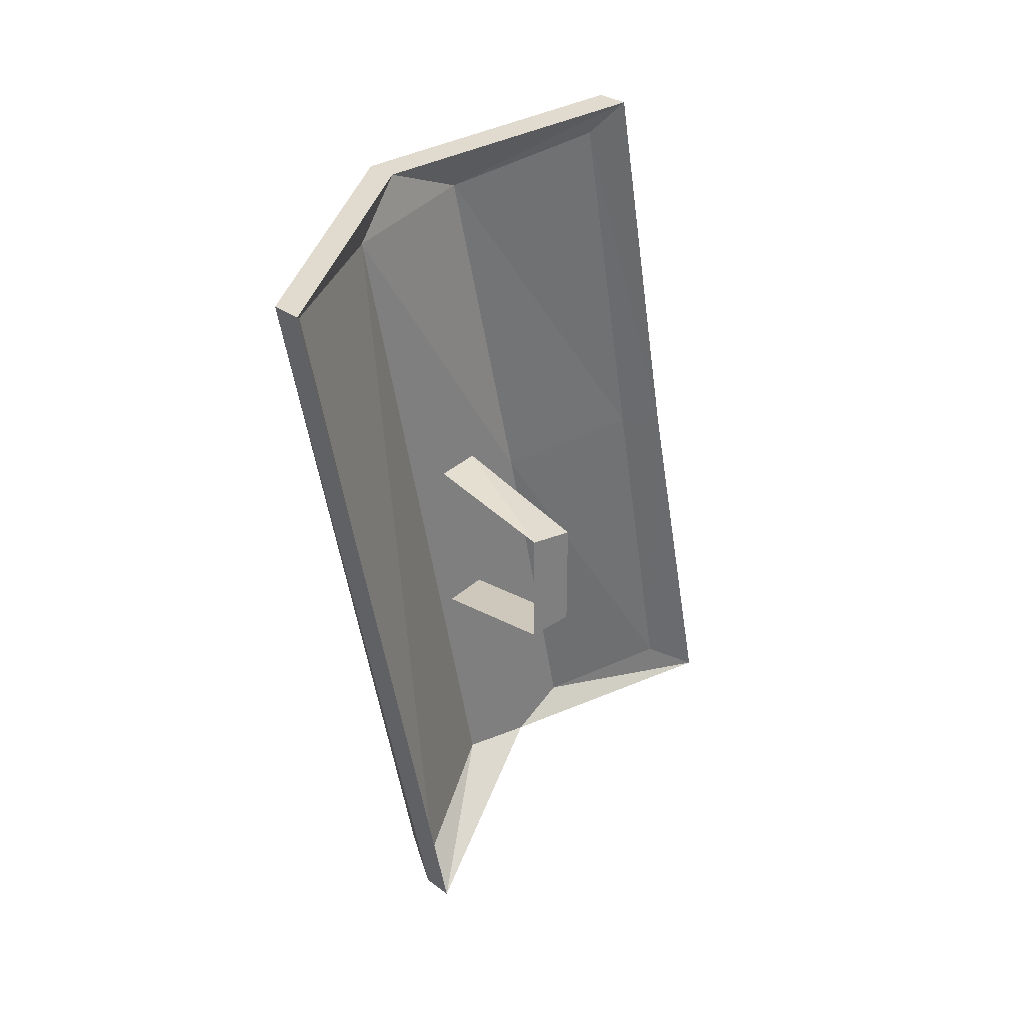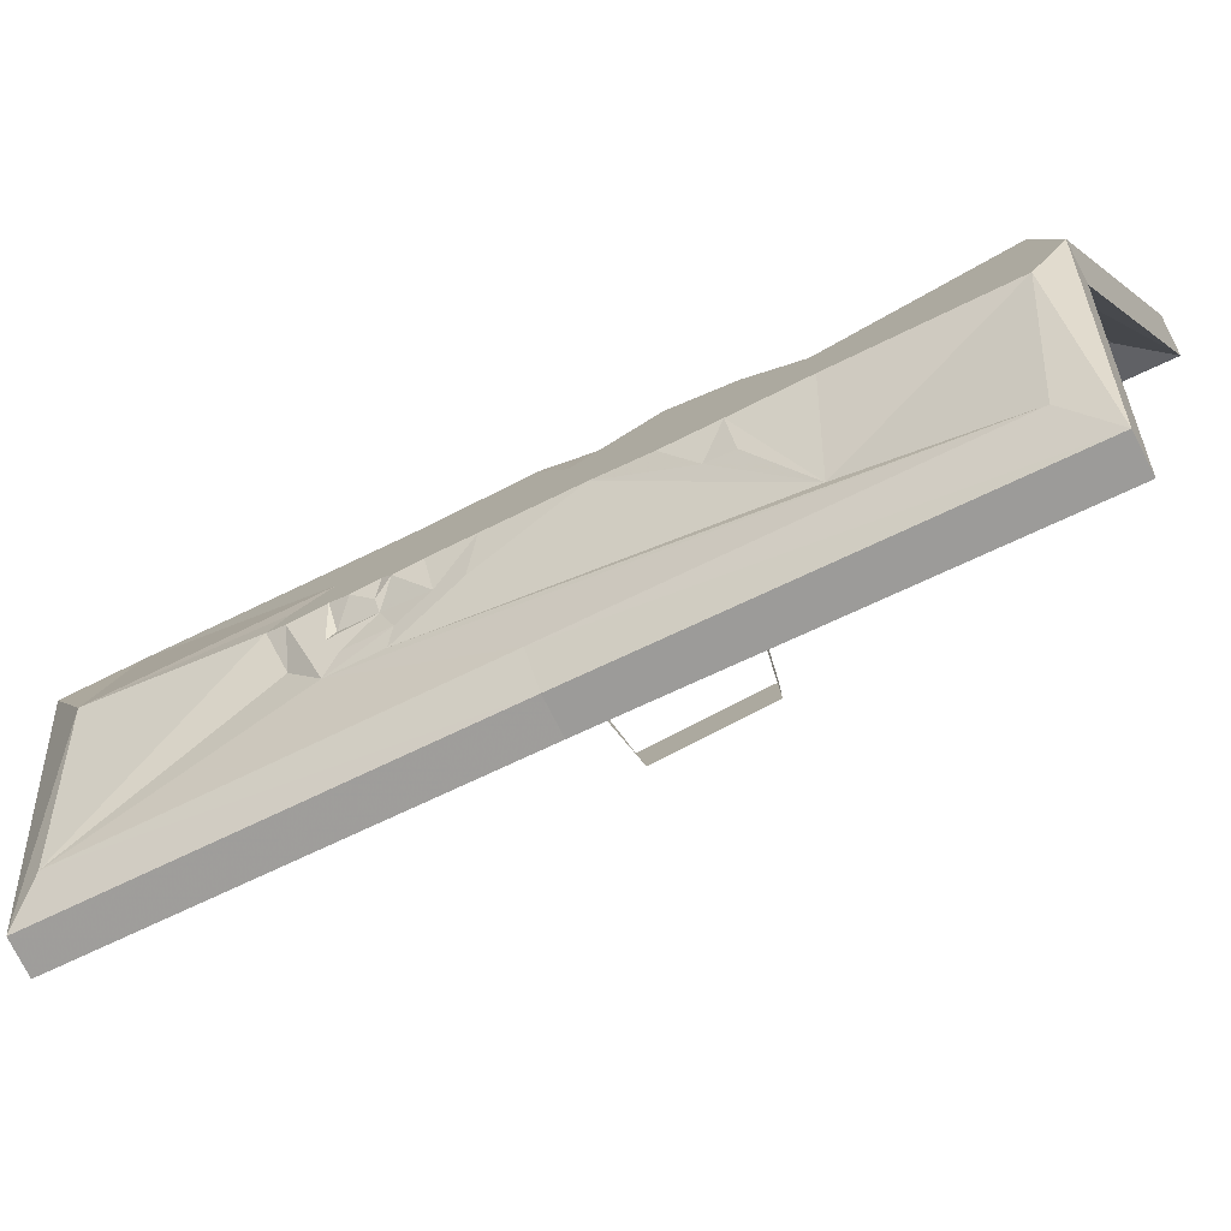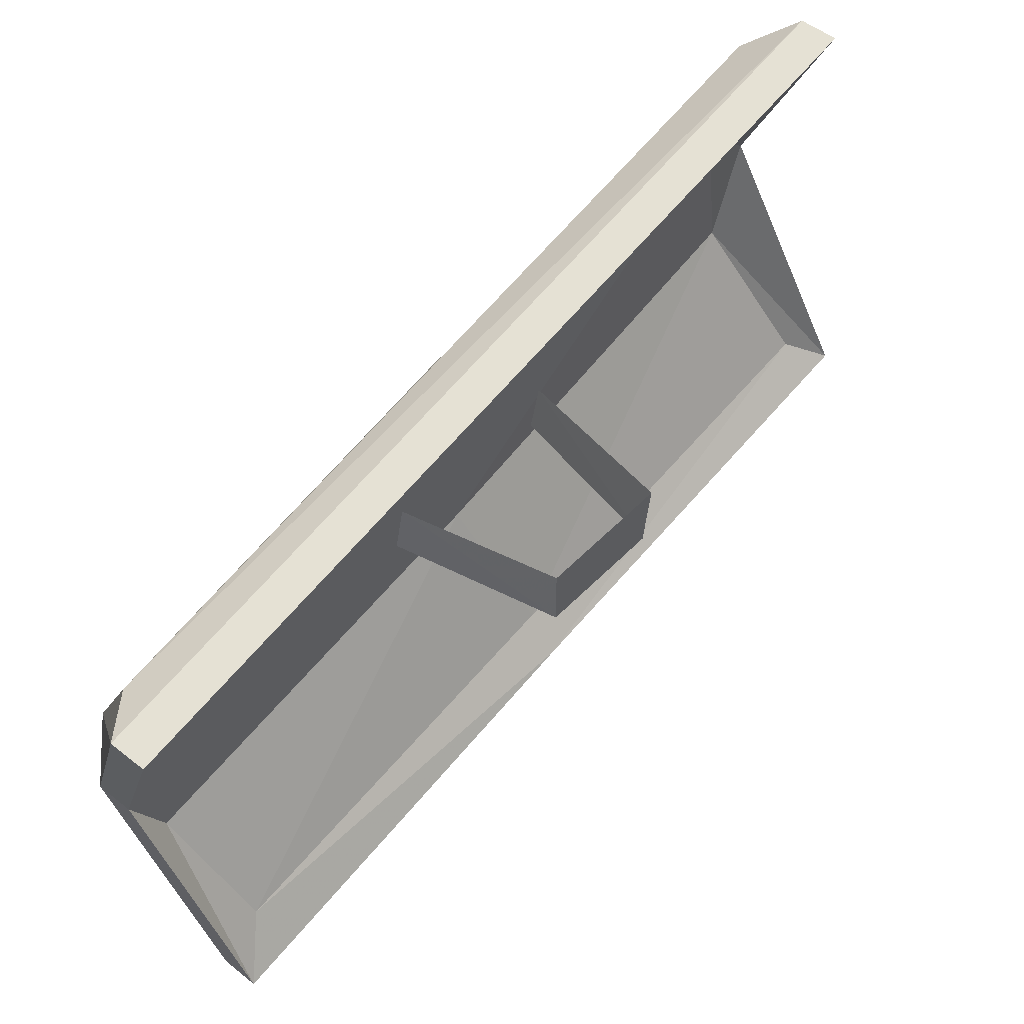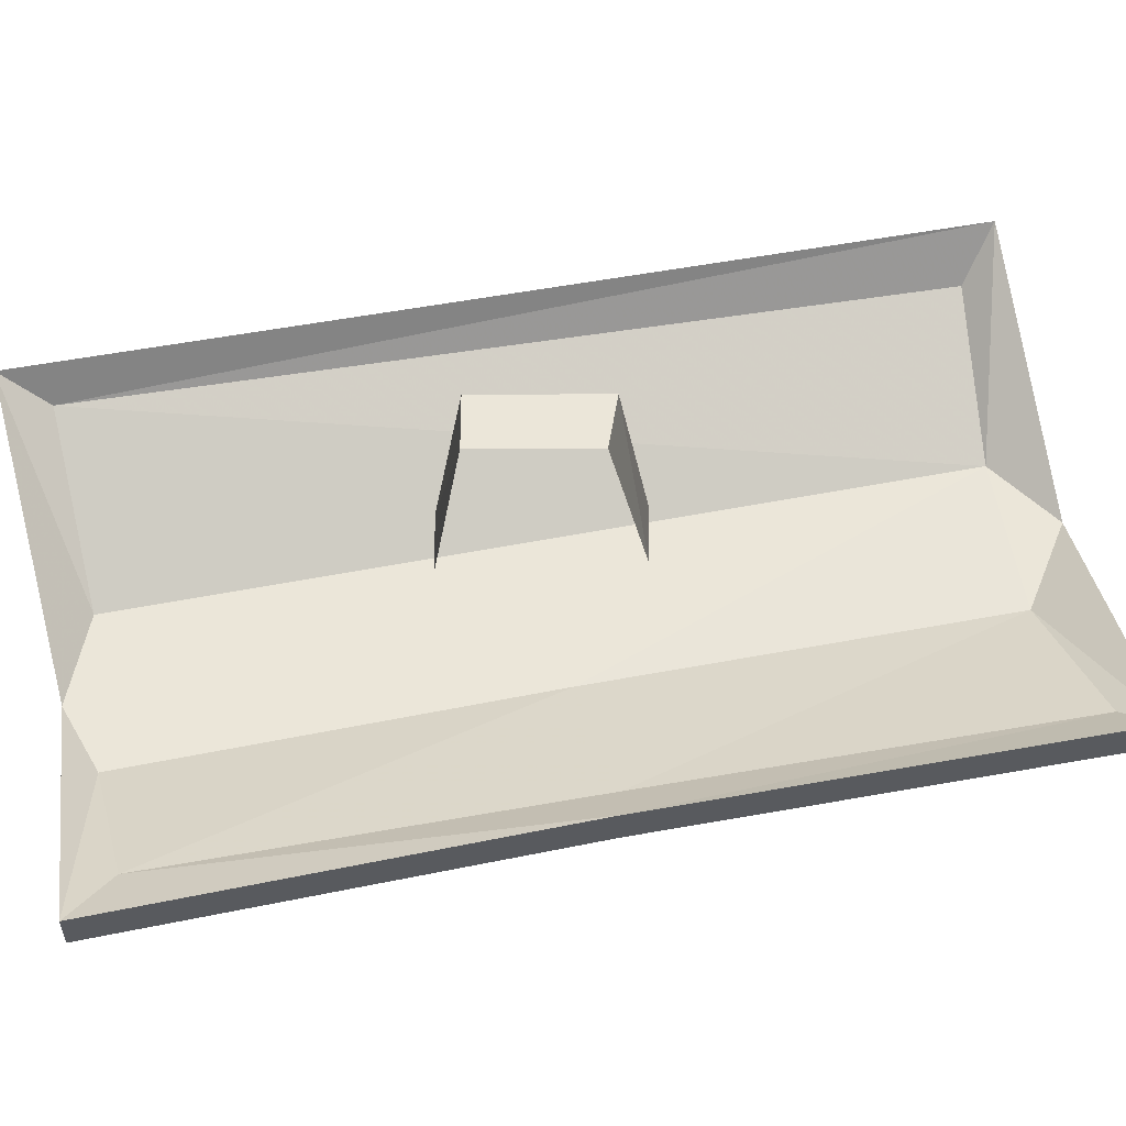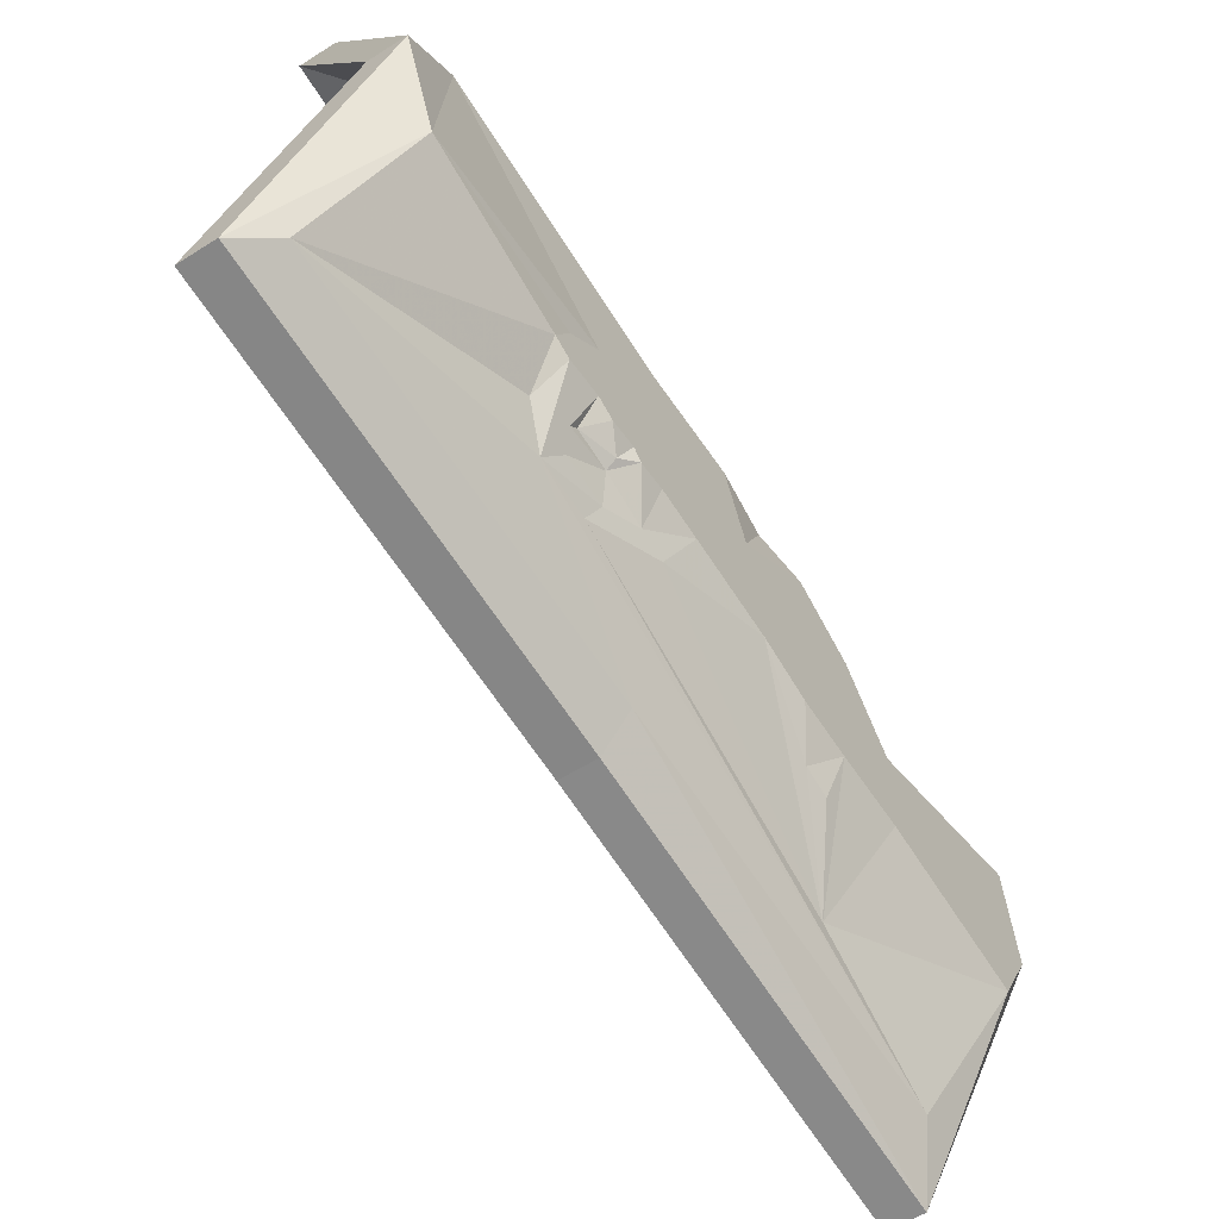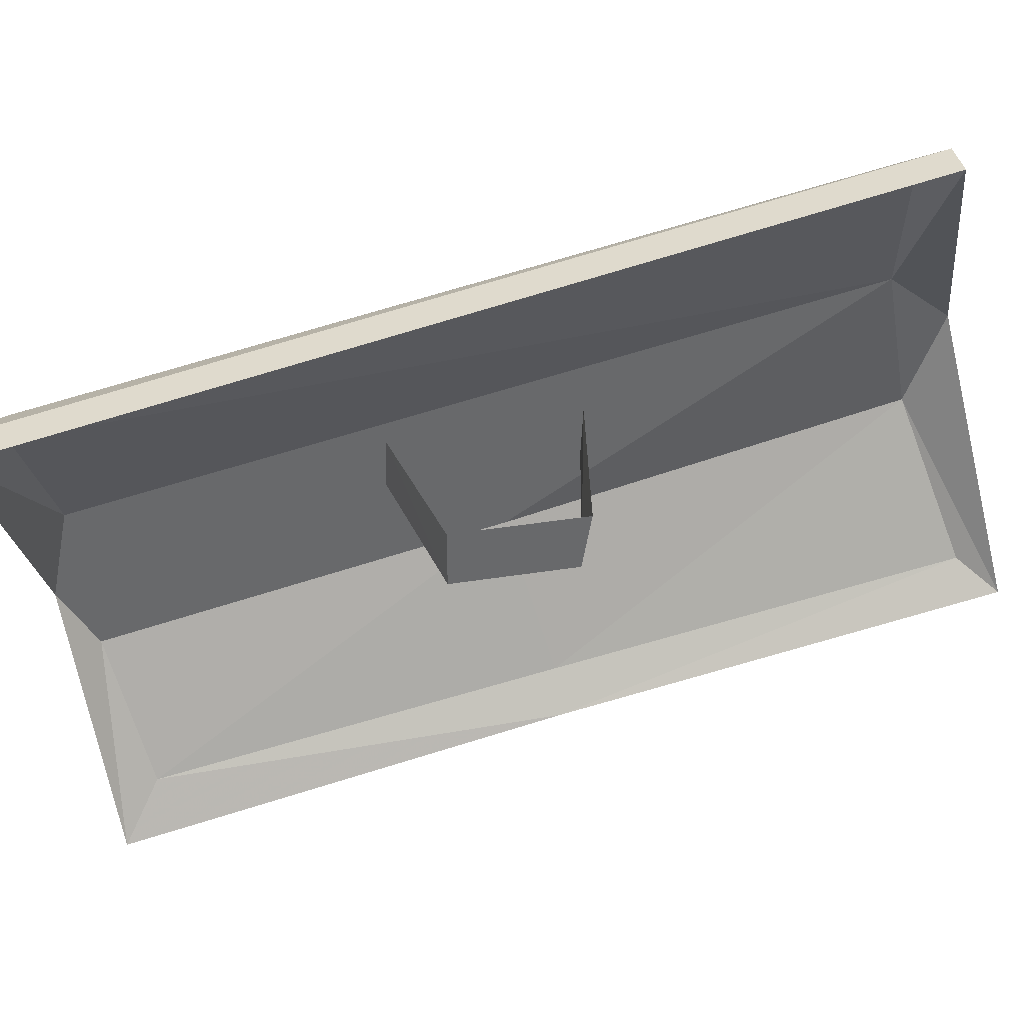
<metadata>
{"format":"obj","ext":"obj","renderer":"f3d","projection":"perspective","resolution":1024,"background":"white","views":[{"elev":30.7,"azim":-133.7,"up":"+Z"},{"elev":-77.7,"azim":117.3,"up":"+Y"},{"elev":49.9,"azim":-138.6,"up":"+Y"},{"elev":-34.1,"azim":-89.8,"up":"+Y"},{"elev":-54.3,"azim":34.1,"up":"+Y"},{"elev":37.8,"azim":-101.6,"up":"+Y"}]}
</metadata>
<code>
v 0.3906 -0.75 0.03906
v 0.3828 -0.7344 0.02344
v 0.375 -0.7109 0.1016
v 0.3906 -0.7422 0.125
v 0.3906 -0.7734 0.125
v 0.3906 -0.8047 0.05469
v 0.3906 -0.7891 0.03906
v 0.3906 -0.8047 0.01562
v 0.3828 -0.75 -0.01562
v 0.3828 -0.7422 0
v 0.3672 -0.7109 0.04688
v 0.3516 -0.6875 0.01562
v 0.3359 -0.6484 0.01562
v 0.3281 -0.5625 0.3359
v 0.3906 -0.6875 0.3516
v 0.3906 -0.7969 0.1875
v 0.3906 -0.8047 0.125
v 0.3906 -0.8438 0.07031
v 0.3906 -0.8203 0.02344
v 0.3906 -0.8906 0
v 0.3906 -0.8125 -0.02344
v 0.3906 -0.7656 -0.05469
v 0.3672 -0.7188 -0.04688
v 0.3438 -0.6641 0
v 0.3125 -0.6875 -0.3438
v 0.1875 -0.7969 -0.03906
v 0.1875 -0.7969 0.0625
v 0.1875 -0.75 0.07031
v 0.1875 -0.75 -0.03906
v 0.3281 -0.8047 -0.0625
v 0.3203 -0.7578 -0.0625
v 0.3203 -0.75 0.09375
v 0.3281 -0.7969 0.09375
v 0.3906 -0.8438 0.2344
v 0.3906 -0.8516 0.2188
v 0.3906 -0.8281 0.2031
v 0.3906 -0.8203 0.2188
v 0.3984 -0.8125 0.375
v 0.3359 -0.9375 0.4141
v 0.3672 -0.8828 0.2266
v 0.375 -0.8828 0.2109
v 0.375 -0.8828 0.1953
v 0.3906 -0.8516 0.1953
v 0.3906 -0.8359 0.1953
v 0.3906 -0.8125 0.1875
v 0.3984 -0.7344 0.4062
v 0.3125 -0.9609 0.4453
v 0.3125 -1.031 0.07031
v 0.3359 -1 0.07031
v 0.3594 -0.9141 0.2031
v 0.3672 -0.8984 0.1875
v 0.375 -0.8828 0.1562
v 0.375 -0.875 0.1875
v 0.3906 -0.8516 0.1875
v 0.3906 -0.8516 0.1797
v 0.3906 -0.8438 0.1641
v 0.3906 -0.8281 0.1484
v 0.3906 -0.8125 0.1406
v 0.3906 -0.8281 0.1094
v 0.3906 -0.8672 0.1172
v 0.3906 -0.875 0.07812
v 0.375 -0.9062 0.09375
v 0.3438 -1.008 -0.1328
v 0.375 -0.9375 -0.07031
v 0.3906 -0.9062 -0.04688
v 0.3906 -0.875 -0.03906
v 0.3906 -0.8047 -0.0625
v 0.3906 -0.7969 -0.1094
v 0.3906 -0.8516 -0.1562
v 0.3906 -0.8203 -0.3125
v 0.2812 -0.6797 -0.3828
v 0.2891 -0.5312 0.3594
v 0.3906 -0.8594 0.1484
v 0.3906 -0.8672 0.1406
v 0.375 -0.8984 0.1172
v 0.3672 -0.9062 0.1484
v 0.3594 -0.9219 0.1562
v 0.3359 -1.062 -0.2656
v 0.3906 -0.9531 -0.2969
v 0.3906 -0.9219 -0.1562
v 0.3906 -0.9141 -0.09375
v 0.375 -0.9453 -0.09375
v 0.3906 -0.8594 0.1719
v 0.3906 -0.8594 0.1562
v 0.3828 -0.875 0.1562
v 0.3125 -1.109 -0.2969
v 0.3906 -0.8984 -0.3281
v 0.25 -0.6797 -0.3828
v 0.2578 -0.5312 0.3594
v 0.3672 -0.7344 0.4062
v 0.2812 -0.6875 -0.3438
v 0.2969 -0.5625 0.3359
v 0.3594 -0.6875 0.3516
v 0.3672 -0.8125 0.375
v 0.2812 -0.9609 0.4453
v 0.2812 -1.031 0.07031
v 0.2812 -1.109 -0.2969
v 0.3047 -1.062 -0.2656
v 0.3594 -0.9531 -0.2969
v 0.3594 -0.8984 -0.3281
v 0.3594 -0.8203 -0.3125
v 0.3594 -0.8828 0.03906
v 0.3047 -1 0.07031
v 0.3047 -0.9375 0.4141
f 1 2 3
f 1 3 4
f 1 4 5
f 1 5 6
f 2 10 11
f 2 11 3
f 5 17 6
f 6 17 18
f 7 19 8
f 8 19 20
f 8 20 21
f 9 22 23
f 9 23 10
f 10 23 12
f 10 12 11
f 24 12 23
f 24 13 12
f 34 35 36
f 34 36 37
f 34 40 35
f 35 40 41
f 36 45 37
f 37 45 16
f 40 50 41
f 41 50 51
f 42 52 53
f 42 53 54
f 42 54 43
f 43 54 55
f 43 55 44
f 44 55 56
f 45 57 16
f 16 57 58
f 17 59 18
f 18 59 60
f 18 60 61
f 20 66 21
f 21 66 67
f 58 57 73
f 58 73 74
f 60 75 61
f 61 75 62
f 62 75 76
f 62 76 77
f 63 80 81
f 63 81 82
f 64 82 81
f 64 81 65
f 65 81 67
f 65 67 66
f 56 55 83
f 56 83 84
f 73 85 74
f 74 85 52
f 76 51 50
f 76 50 77
f 80 69 68
f 80 68 81
f 81 68 67
f 52 85 53
f 1 6 7
f 1 7 8
f 1 8 9
f 1 9 10
f 1 10 2
f 3 11 12
f 3 12 13
f 3 13 14
f 3 14 15
f 3 15 4
f 4 15 16
f 4 16 5
f 5 16 17
f 6 18 19
f 6 19 7
f 8 21 22
f 8 22 9
f 24 23 25
f 24 25 13
f 34 37 38
f 34 38 39
f 34 39 40
f 35 41 42
f 35 42 43
f 35 43 44
f 35 44 36
f 36 44 45
f 37 16 38
f 38 16 15
f 39 49 50
f 39 50 40
f 41 51 42
f 42 51 52
f 44 56 57
f 44 57 45
f 16 58 17
f 17 58 59
f 18 61 19
f 19 61 20
f 20 61 62
f 20 62 63
f 20 63 64
f 20 64 65
f 20 65 66
f 21 67 22
f 22 67 68
f 22 68 23
f 23 68 25
f 25 68 69
f 25 69 70
f 25 14 13
f 58 74 59
f 59 74 60
f 60 74 75
f 62 77 63
f 63 77 78
f 63 78 79
f 63 79 80
f 63 82 64
f 56 84 57
f 57 84 73
f 73 84 85
f 74 52 75
f 75 52 76
f 76 52 51
f 77 50 78
f 78 50 49
f 79 70 80
f 80 70 69
f 91 101 93
f 91 93 92
f 101 99 93
f 93 99 102
f 93 102 94
f 94 102 103
f 94 103 104
f 53 85 83
f 53 83 54
f 54 83 55
f 85 84 83
f 103 102 98
f 98 102 99
f 26 27 28
f 26 28 29
f 26 29 30
f 26 30 31
f 26 31 29
f 29 31 30
f 32 28 27
f 32 27 33
f 32 33 28
f 28 33 27
f 38 15 46
f 38 46 47
f 38 47 39
f 39 47 48
f 39 48 49
f 25 70 71
f 25 71 72
f 25 72 14
f 78 49 86
f 78 86 79
f 79 86 87
f 79 87 70
f 70 87 71
f 71 87 88
f 71 88 89
f 71 89 72
f 72 89 90
f 72 90 46
f 72 46 15
f 72 15 14
f 89 88 91
f 89 91 92
f 89 92 93
f 89 93 90
f 90 93 94
f 90 94 95
f 90 95 46
f 46 95 47
f 47 95 96
f 47 96 48
f 48 96 97
f 48 97 86
f 48 86 49
f 97 98 99
f 97 99 100
f 97 100 86
f 86 100 87
f 87 100 88
f 88 100 101
f 88 101 91
f 101 100 99
f 94 104 95
f 95 104 96
f 96 104 103
f 96 103 98
f 96 98 97

</code>
